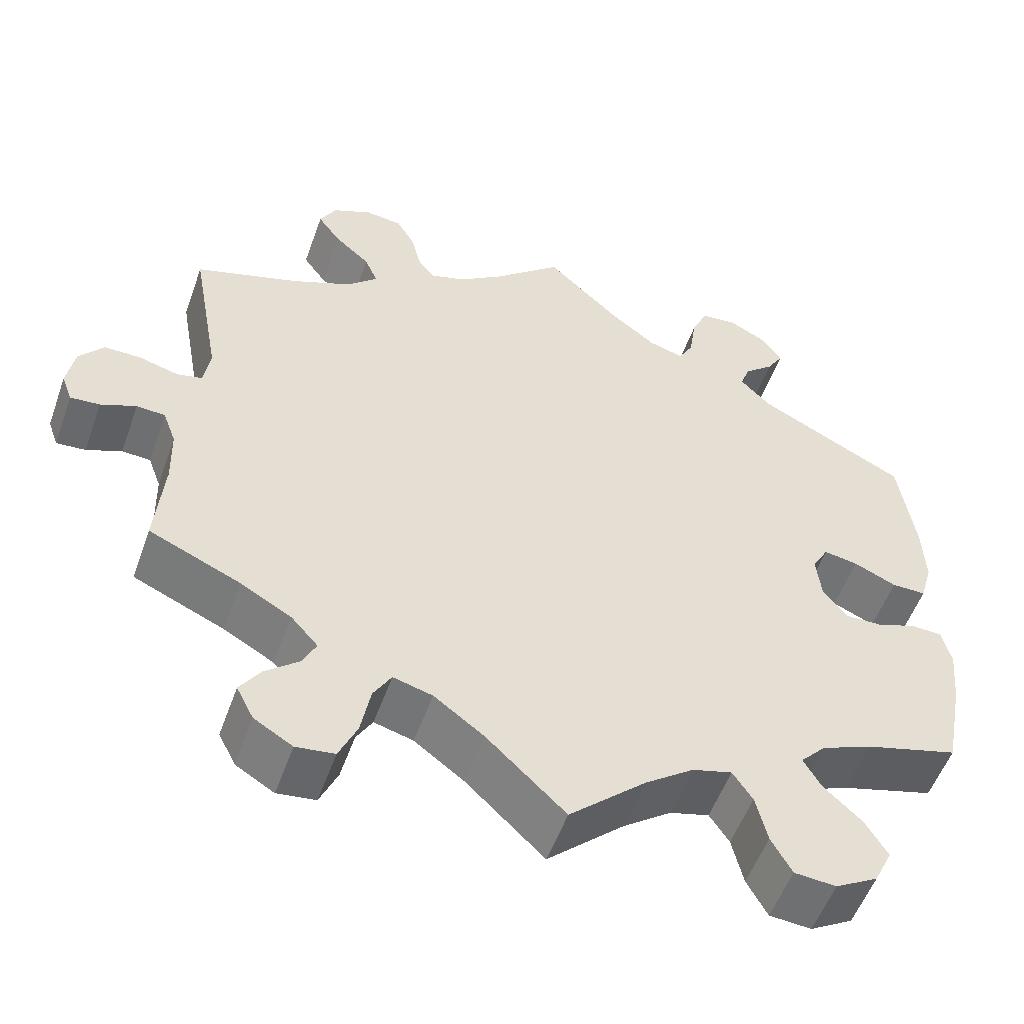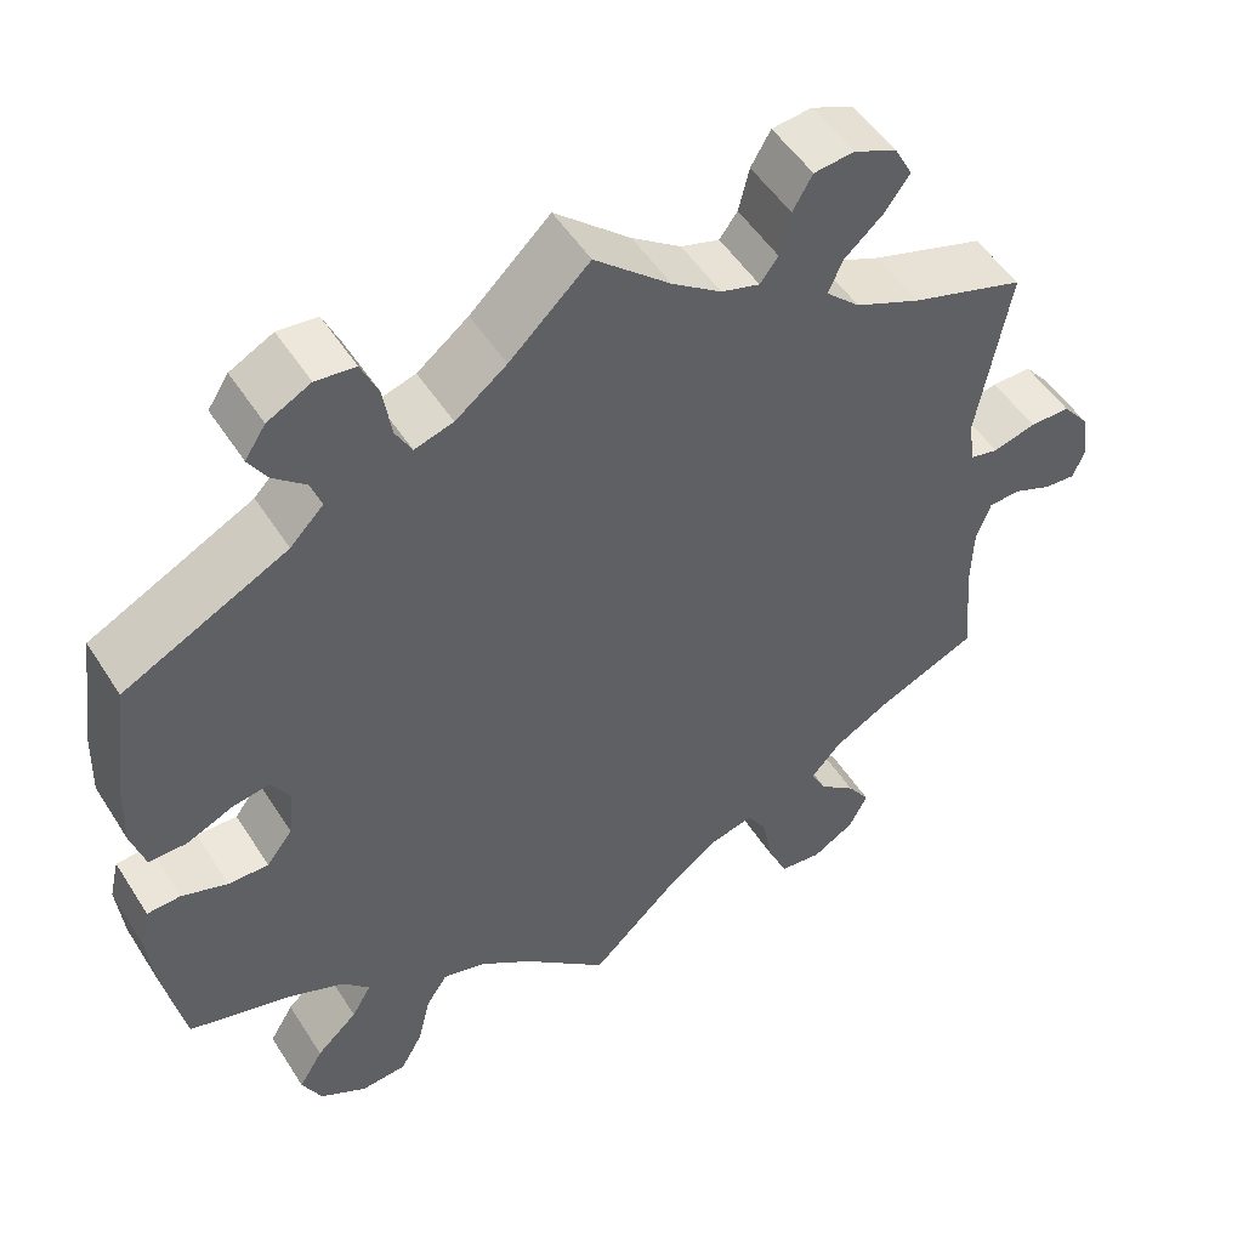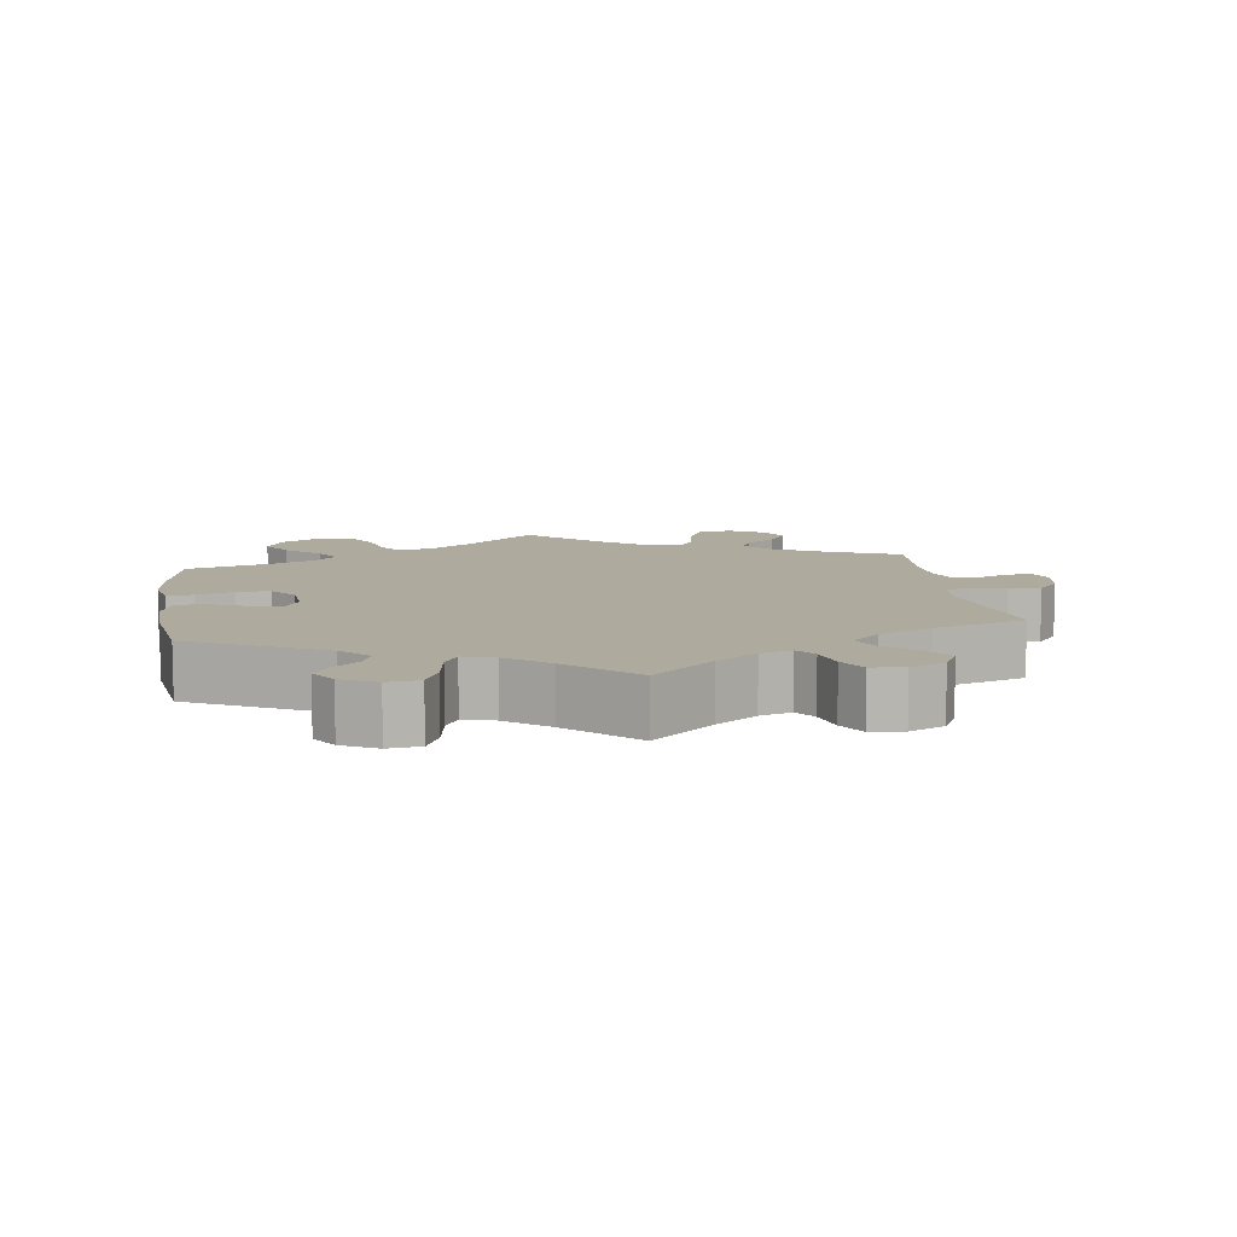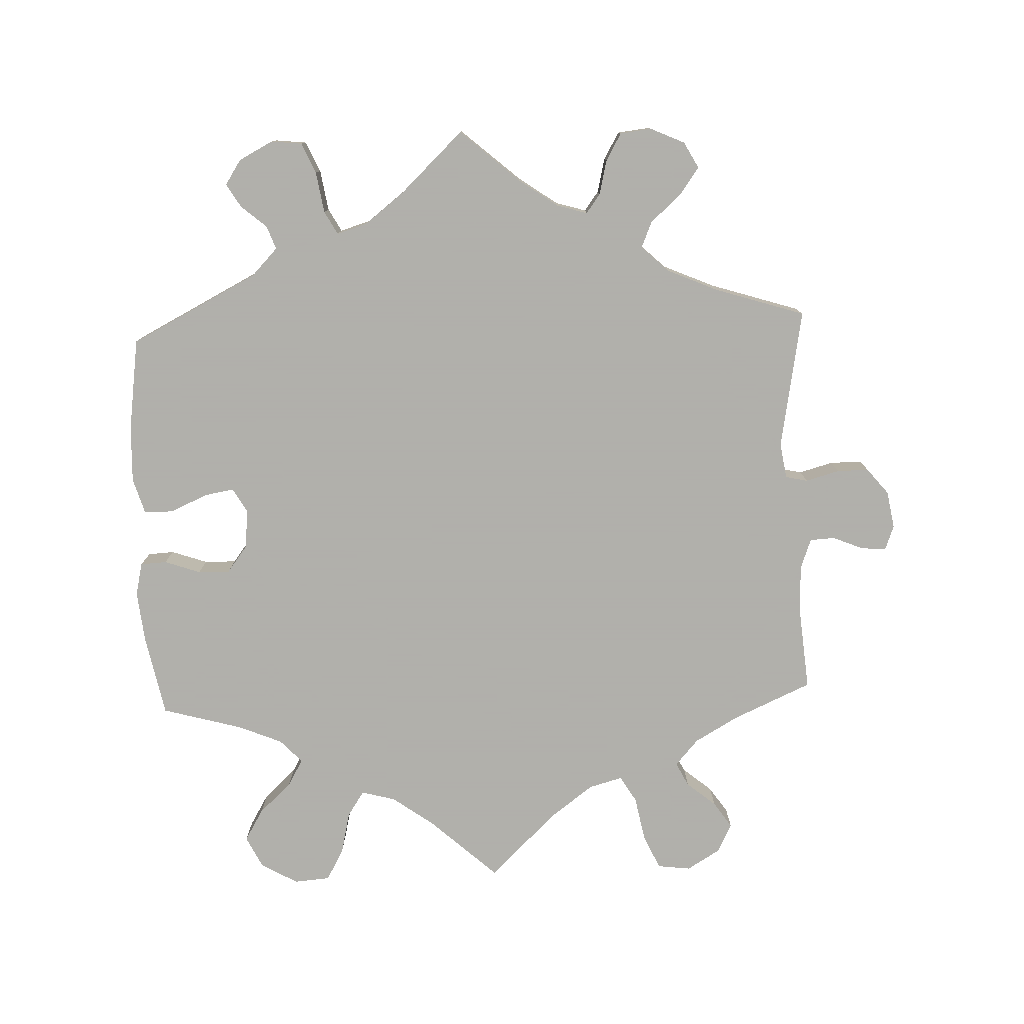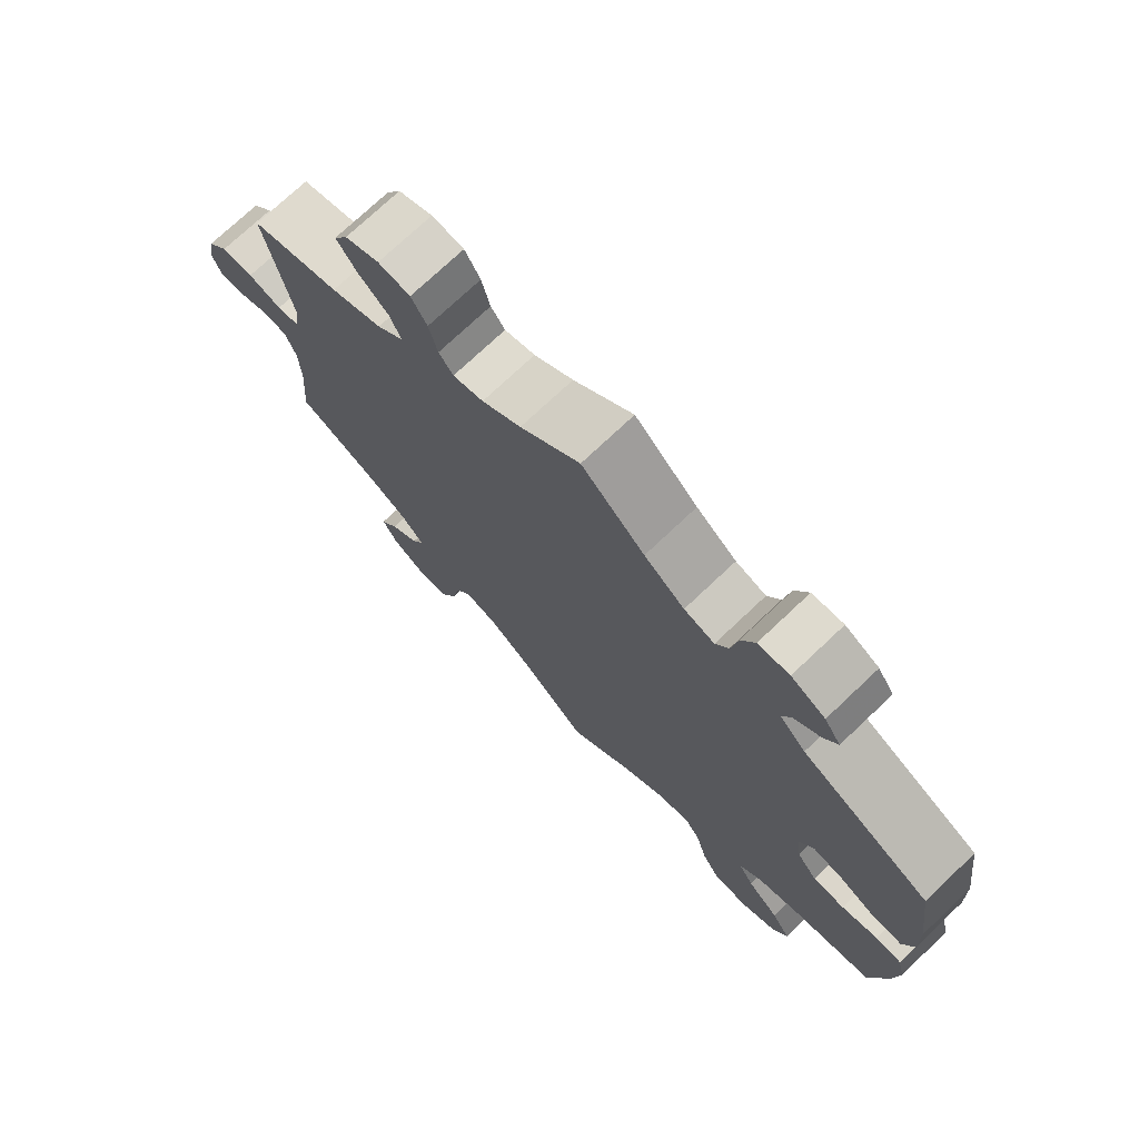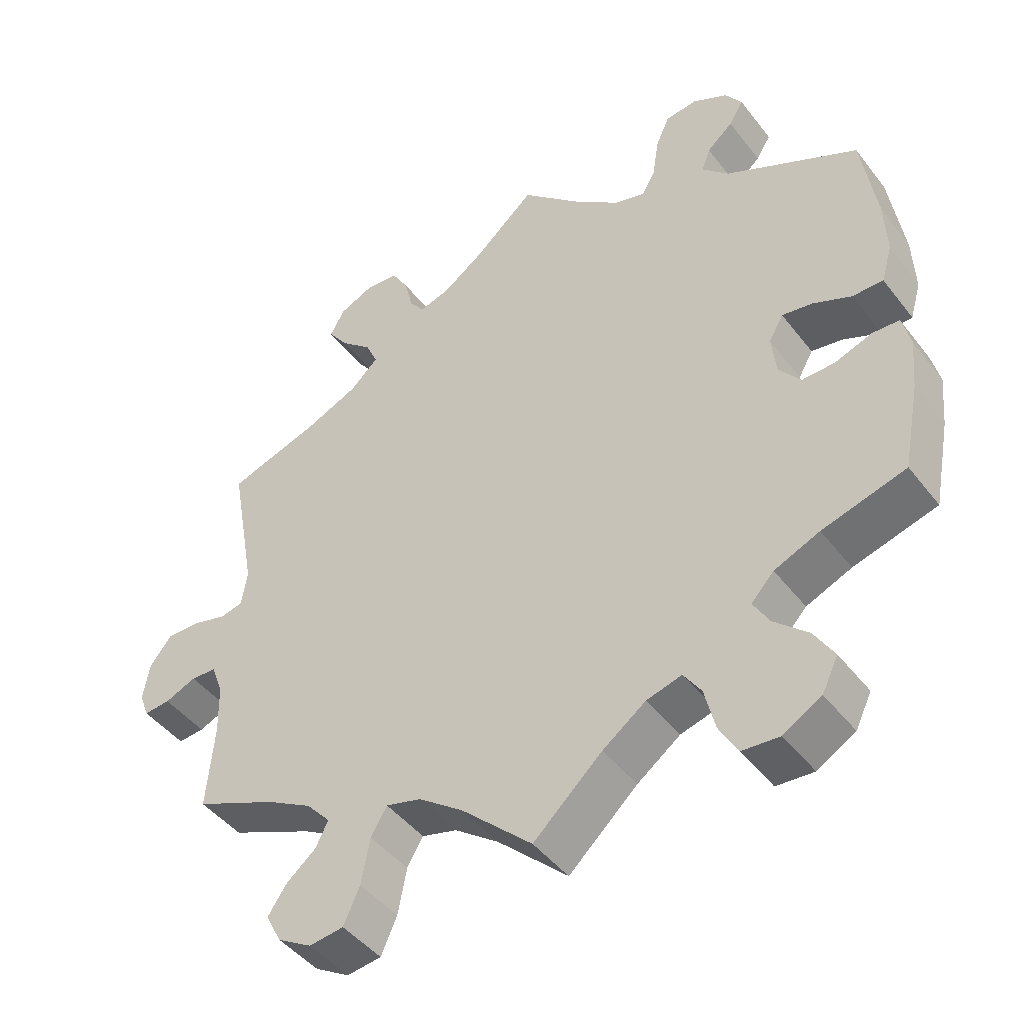
<metadata>
{"format":"obj","ext":"obj","renderer":"f3d","projection":"perspective","resolution":1024,"background":"white","views":[{"elev":-53.9,"azim":160.5,"up":"+Z"},{"elev":51.2,"azim":-31.6,"up":"+Z"},{"elev":9.3,"azim":-8.3,"up":"+Y"},{"elev":-78.4,"azim":2.4,"up":"+Y"},{"elev":74.2,"azim":-133.4,"up":"+Z"},{"elev":-45.6,"azim":-144.7,"up":"+Z"}]}
</metadata>
<code>
v 0.084 0.07 0.504
v 0.139 0.07 0.465
v 0.182 0.07 0.452
v 0.202 0.07 0.479
v 0.214 0.07 0.528
v 0.236 0.07 0.566
v 0.281 0.07 0.571
v 0.329 0.07 0.549
v 0.349 0.07 0.512
v 0.321 0.07 0.473
v 0.278 0.07 0.435
v 0.262 0.07 0.398
v 0.3 0.07 0.362
v 0.373 0.07 0.33
v 0.5 0.07 0.289
v 0.464 0.07 0.091
v 0.472 0.07 0.041
v 0.503 0.07 0.034
v 0.551 0.07 0.047
v 0.596 0.07 0.047
v 0.626 0.07 0.01
v 0.635 0.07 -0.043
v 0.622 0.07 -0.078
v 0.586 0.07 -0.075
v 0.543 0.07 -0.057
v 0.508 0.07 -0.059
v 0.492 0.07 -0.102
v 0.49 0.07 -0.172
v 0.5 0.07 -0.289
v 0.388 0.07 -0.338
v 0.326 0.07 -0.373
v 0.293 0.07 -0.41
v 0.31 0.07 -0.444
v 0.351 0.07 -0.478
v 0.376 0.07 -0.515
v 0.355 0.07 -0.556
v 0.308 0.07 -0.584
v 0.261 0.07 -0.578
v 0.239 0.07 -0.529
v 0.227 0.07 -0.466
v 0.205 0.07 -0.429
v 0.157 0.07 -0.442
v 0.096 0.07 -0.487
v 0 0.07 -0.578
v -0.094 0.07 -0.492
v -0.153 0.07 -0.449
v -0.201 0.07 -0.436
v -0.225 0.07 -0.472
v -0.239 0.07 -0.531
v -0.264 0.07 -0.576
v -0.315 0.07 -0.58
v -0.367 0.07 -0.55
v -0.389 0.07 -0.505
v -0.362 0.07 -0.46
v -0.316 0.07 -0.418
v -0.294 0.07 -0.38
v -0.325 0.07 -0.347
v -0.387 0.07 -0.321
v -0.501 0.07 -0.289
v -0.524 0.07 -0.171
v -0.531 0.07 -0.1
v -0.52 0.07 -0.054
v -0.483 0.07 -0.052
v -0.432 0.07 -0.07
v -0.387 0.07 -0.071
v -0.358 0.07 -0.033
v -0.352 0.07 0.022
v -0.372 0.07 0.057
v -0.414 0.07 0.05
v -0.466 0.07 0.027
v -0.508 0.07 0.027
v -0.523 0.07 0.078
v -0.52 0.07 0.157
v -0.501 0.07 0.289
v -0.319 0.07 0.381
v -0.282 0.07 0.419
v -0.294 0.07 0.452
v -0.33 0.07 0.483
v -0.35 0.07 0.516
v -0.327 0.07 0.551
v -0.279 0.07 0.576
v -0.235 0.07 0.571
v -0.216 0.07 0.528
v -0.207 0.07 0.47
v -0.189 0.07 0.437
v -0.146 0.07 0.45
v -0.089 0.07 0.494
v 0 0.07 0.578
v 0.084 0 0.504
v 0.139 0 0.465
v 0.182 0 0.452
v 0.202 0 0.479
v 0.214 0 0.528
v 0.236 0 0.566
v 0.281 0 0.571
v 0.329 0 0.549
v 0.349 0 0.512
v 0.321 0 0.473
v 0.278 0 0.435
v 0.262 0 0.398
v 0.3 0 0.362
v 0.373 0 0.33
v 0.5 0 0.289
v 0.464 0 0.091
v 0.472 0 0.041
v 0.503 0 0.034
v 0.551 0 0.047
v 0.596 0 0.047
v 0.626 0 0.01
v 0.635 0 -0.043
v 0.622 0 -0.078
v 0.586 0 -0.075
v 0.543 0 -0.057
v 0.508 0 -0.059
v 0.492 0 -0.102
v 0.49 0 -0.172
v 0.5 0 -0.289
v 0.388 0 -0.338
v 0.326 0 -0.373
v 0.293 0 -0.41
v 0.31 0 -0.444
v 0.351 0 -0.478
v 0.376 0 -0.515
v 0.355 0 -0.556
v 0.308 0 -0.584
v 0.261 0 -0.578
v 0.239 0 -0.529
v 0.227 0 -0.466
v 0.205 0 -0.429
v 0.157 0 -0.442
v 0.096 0 -0.487
v 0 0 -0.578
v -0.094 0 -0.492
v -0.153 0 -0.449
v -0.201 0 -0.436
v -0.225 0 -0.472
v -0.239 0 -0.531
v -0.264 0 -0.576
v -0.315 0 -0.58
v -0.367 0 -0.55
v -0.389 0 -0.505
v -0.362 0 -0.46
v -0.316 0 -0.418
v -0.294 0 -0.38
v -0.325 0 -0.347
v -0.387 0 -0.321
v -0.501 0 -0.289
v -0.524 0 -0.171
v -0.531 0 -0.1
v -0.52 0 -0.054
v -0.483 0 -0.052
v -0.432 0 -0.07
v -0.387 0 -0.071
v -0.358 0 -0.033
v -0.352 0 0.022
v -0.372 0 0.057
v -0.414 0 0.05
v -0.466 0 0.027
v -0.508 0 0.027
v -0.523 0 0.078
v -0.52 0 0.157
v -0.501 0 0.289
v -0.319 0 0.381
v -0.282 0 0.419
v -0.294 0 0.452
v -0.33 0 0.483
v -0.35 0 0.516
v -0.327 0 0.551
v -0.279 0 0.576
v -0.235 0 0.571
v -0.216 0 0.528
v -0.207 0 0.47
v -0.189 0 0.437
v -0.146 0 0.45
v -0.089 0 0.494
v 0 0 0.578
f 87 88 1
f 86 87 1 2
f 85 86 2 3
f 81 82 83 84
f 81 84 85
f 80 81 85
f 77 78 79 80
f 76 77 80 85
f 75 76 85 3
f 73 74 75 3
f 69 70 71 72
f 68 69 72 73
f 61 62 63 64
f 61 64 65
f 58 59 60 61
f 57 58 61 65
f 56 57 65 66
f 52 53 54 55
f 52 55 56
f 51 52 56
f 48 49 50 51
f 47 48 51 56
f 46 47 56 66
f 43 44 45
f 42 43 45 46
f 41 42 46 66
f 37 38 39 40
f 37 40 41
f 36 37 41
f 33 34 35 36
f 32 33 36 41
f 31 32 41 66
f 28 29 30
f 27 28 30 31
f 26 27 31 66
f 22 23 24 25
f 18 19 20 21
f 18 21 22 25
f 14 15 16
f 13 14 16 17
f 12 13 17
f 8 9 10 11
f 6 7 8 11
f 4 5 6 11
f 3 4 11 12
f 68 73 3 12
f 25 26 66 67
f 17 18 25 67
f 12 17 67 68
f 89 176 175
f 90 89 175 174
f 91 90 174 173
f 172 171 170 169
f 173 172 169
f 173 169 168
f 168 167 166 165
f 173 168 165 164
f 91 173 164 163
f 91 163 162 161
f 160 159 158 157
f 161 160 157 156
f 152 151 150 149
f 153 152 149
f 149 148 147 146
f 153 149 146 145
f 154 153 145 144
f 143 142 141 140
f 144 143 140
f 144 140 139
f 139 138 137 136
f 144 139 136 135
f 154 144 135 134
f 133 132 131
f 134 133 131 130
f 154 134 130 129
f 128 127 126 125
f 129 128 125
f 129 125 124
f 124 123 122 121
f 129 124 121 120
f 154 129 120 119
f 118 117 116
f 119 118 116 115
f 154 119 115 114
f 113 112 111 110
f 109 108 107 106
f 113 110 109 106
f 104 103 102
f 105 104 102 101
f 105 101 100
f 99 98 97 96
f 99 96 95 94
f 99 94 93 92
f 100 99 92 91
f 100 91 161 156
f 155 154 114 113
f 155 113 106 105
f 156 155 105 100
f 1 89 90 2
f 2 90 91 3
f 3 91 92 4
f 4 92 93 5
f 5 93 94 6
f 6 94 95 7
f 7 95 96 8
f 8 96 97 9
f 9 97 98 10
f 10 98 99 11
f 11 99 100 12
f 12 100 101 13
f 13 101 102 14
f 14 102 103 15
f 15 103 104 16
f 16 104 105 17
f 17 105 106 18
f 18 106 107 19
f 19 107 108 20
f 20 108 109 21
f 21 109 110 22
f 22 110 111 23
f 23 111 112 24
f 24 112 113 25
f 25 113 114 26
f 26 114 115 27
f 27 115 116 28
f 28 116 117 29
f 29 117 118 30
f 30 118 119 31
f 31 119 120 32
f 32 120 121 33
f 33 121 122 34
f 34 122 123 35
f 35 123 124 36
f 36 124 125 37
f 37 125 126 38
f 38 126 127 39
f 39 127 128 40
f 40 128 129 41
f 41 129 130 42
f 42 130 131 43
f 43 131 132 44
f 44 132 133 45
f 45 133 134 46
f 46 134 135 47
f 47 135 136 48
f 48 136 137 49
f 49 137 138 50
f 50 138 139 51
f 51 139 140 52
f 52 140 141 53
f 53 141 142 54
f 54 142 143 55
f 55 143 144 56
f 56 144 145 57
f 57 145 146 58
f 58 146 147 59
f 59 147 148 60
f 60 148 149 61
f 61 149 150 62
f 62 150 151 63
f 63 151 152 64
f 64 152 153 65
f 65 153 154 66
f 66 154 155 67
f 67 155 156 68
f 68 156 157 69
f 69 157 158 70
f 70 158 159 71
f 71 159 160 72
f 72 160 161 73
f 73 161 162 74
f 74 162 163 75
f 75 163 164 76
f 76 164 165 77
f 77 165 166 78
f 78 166 167 79
f 79 167 168 80
f 80 168 169 81
f 81 169 170 82
f 82 170 171 83
f 83 171 172 84
f 84 172 173 85
f 85 173 174 86
f 86 174 175 87
f 87 175 176 88
f 88 176 89 1

</code>
